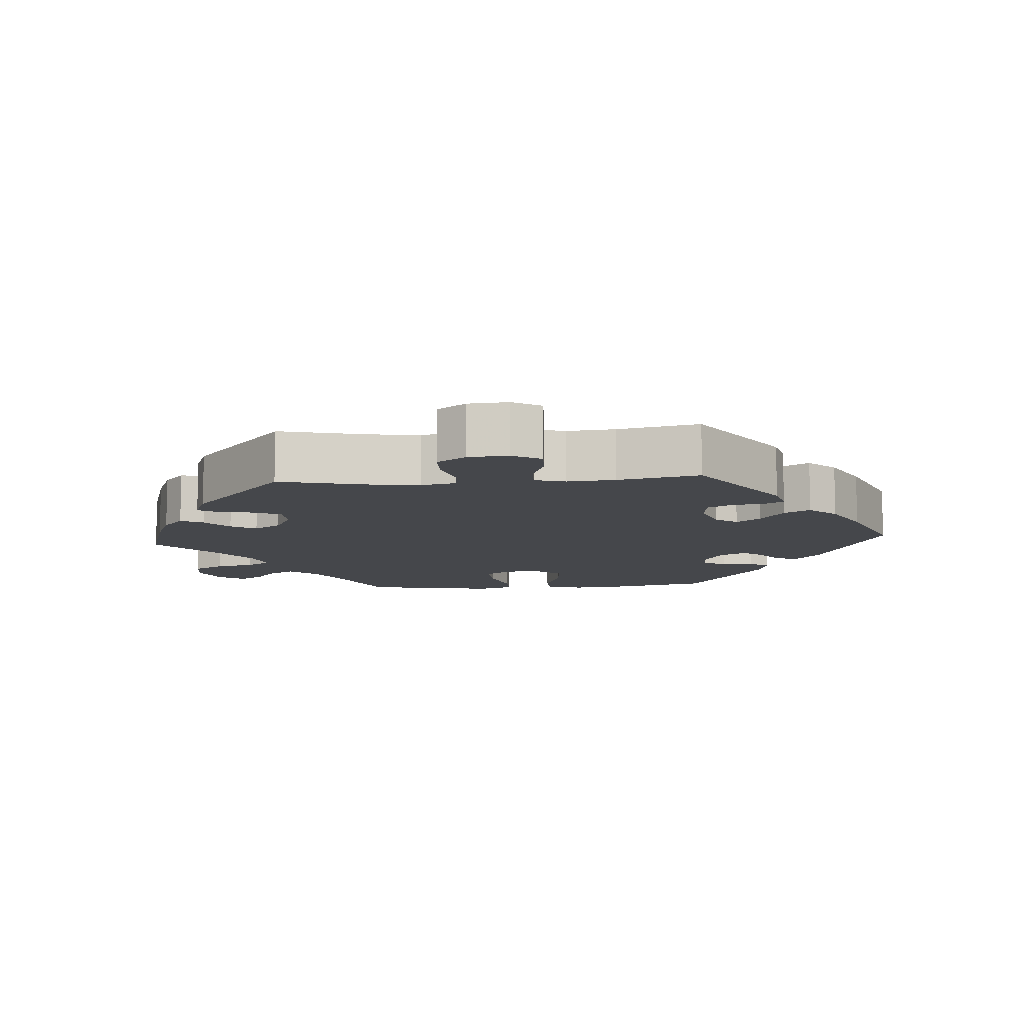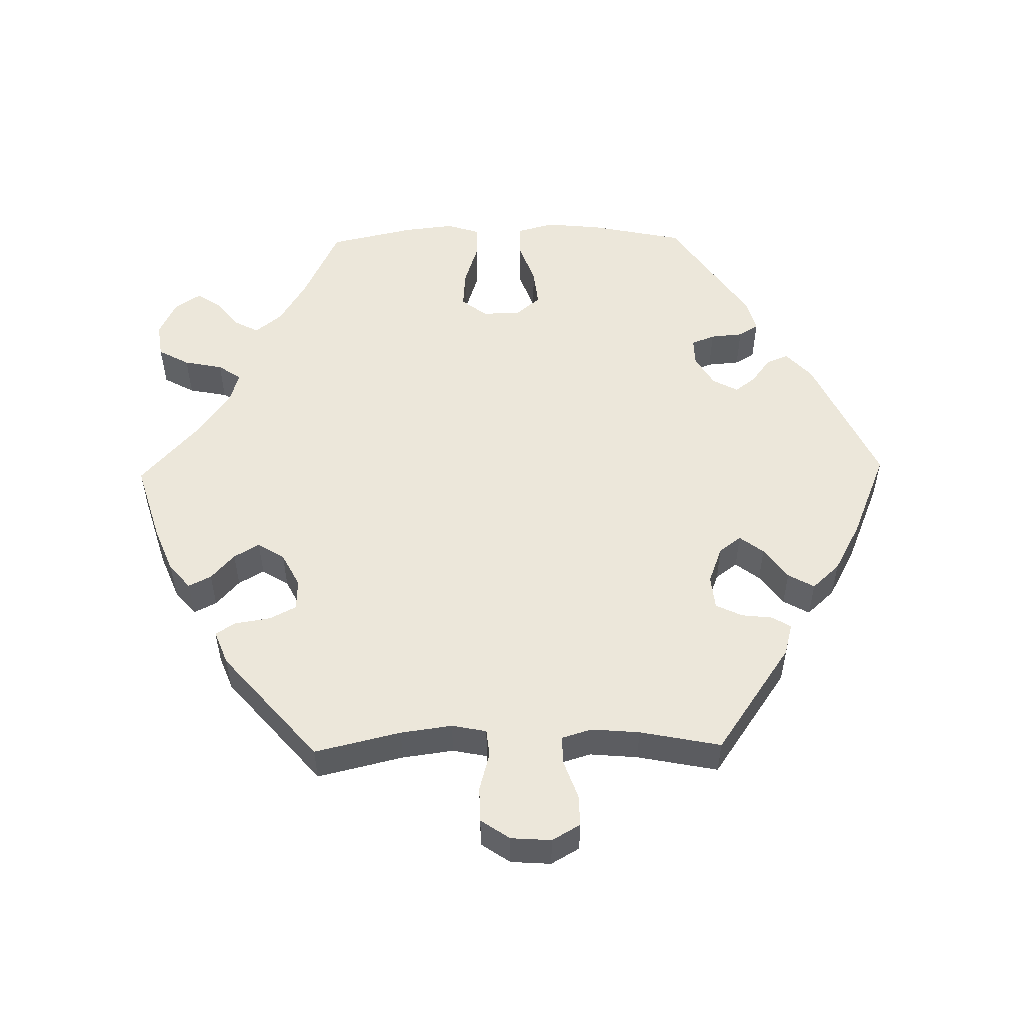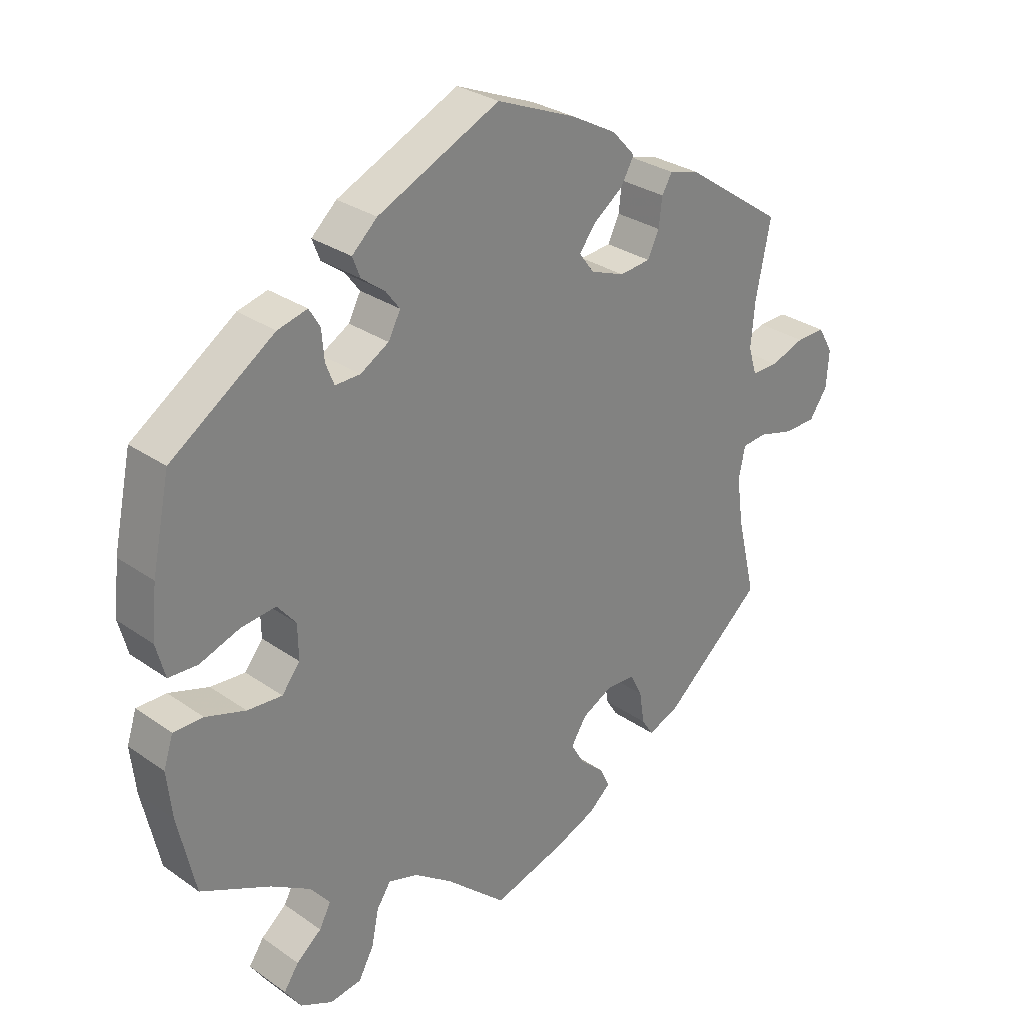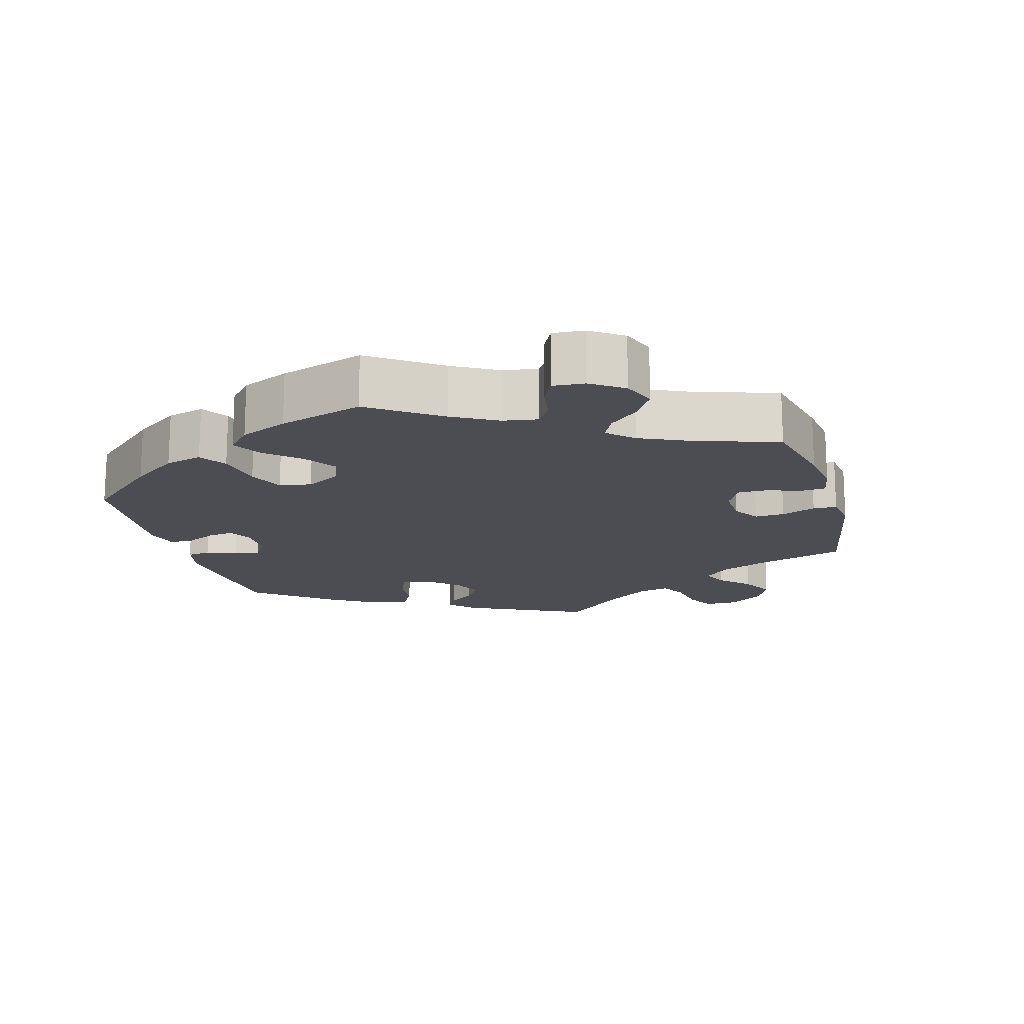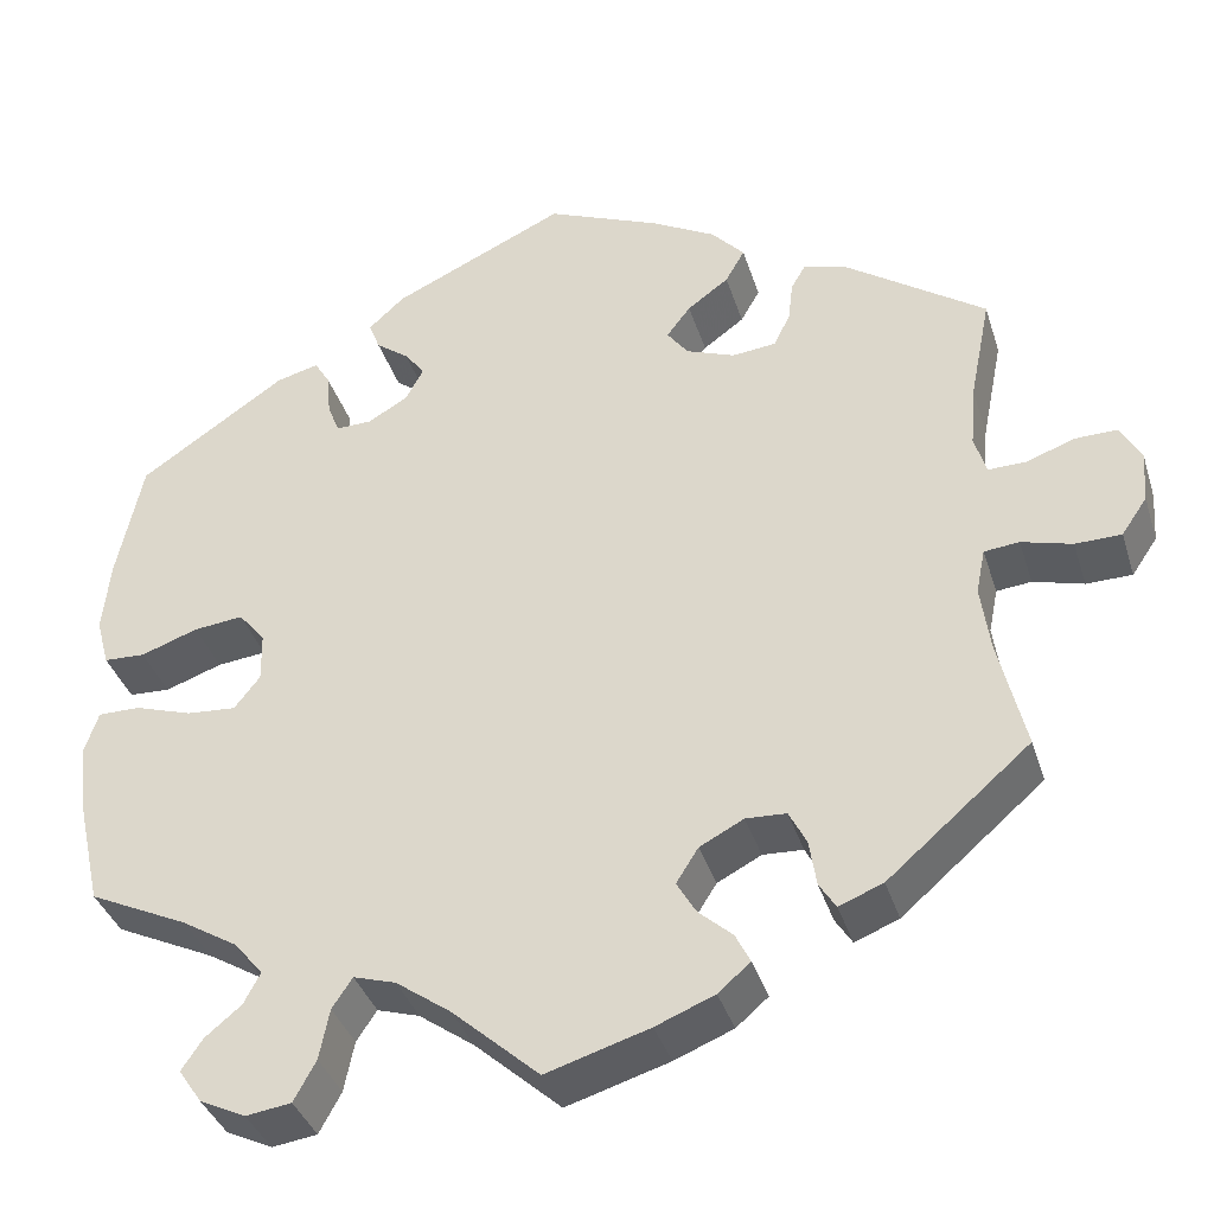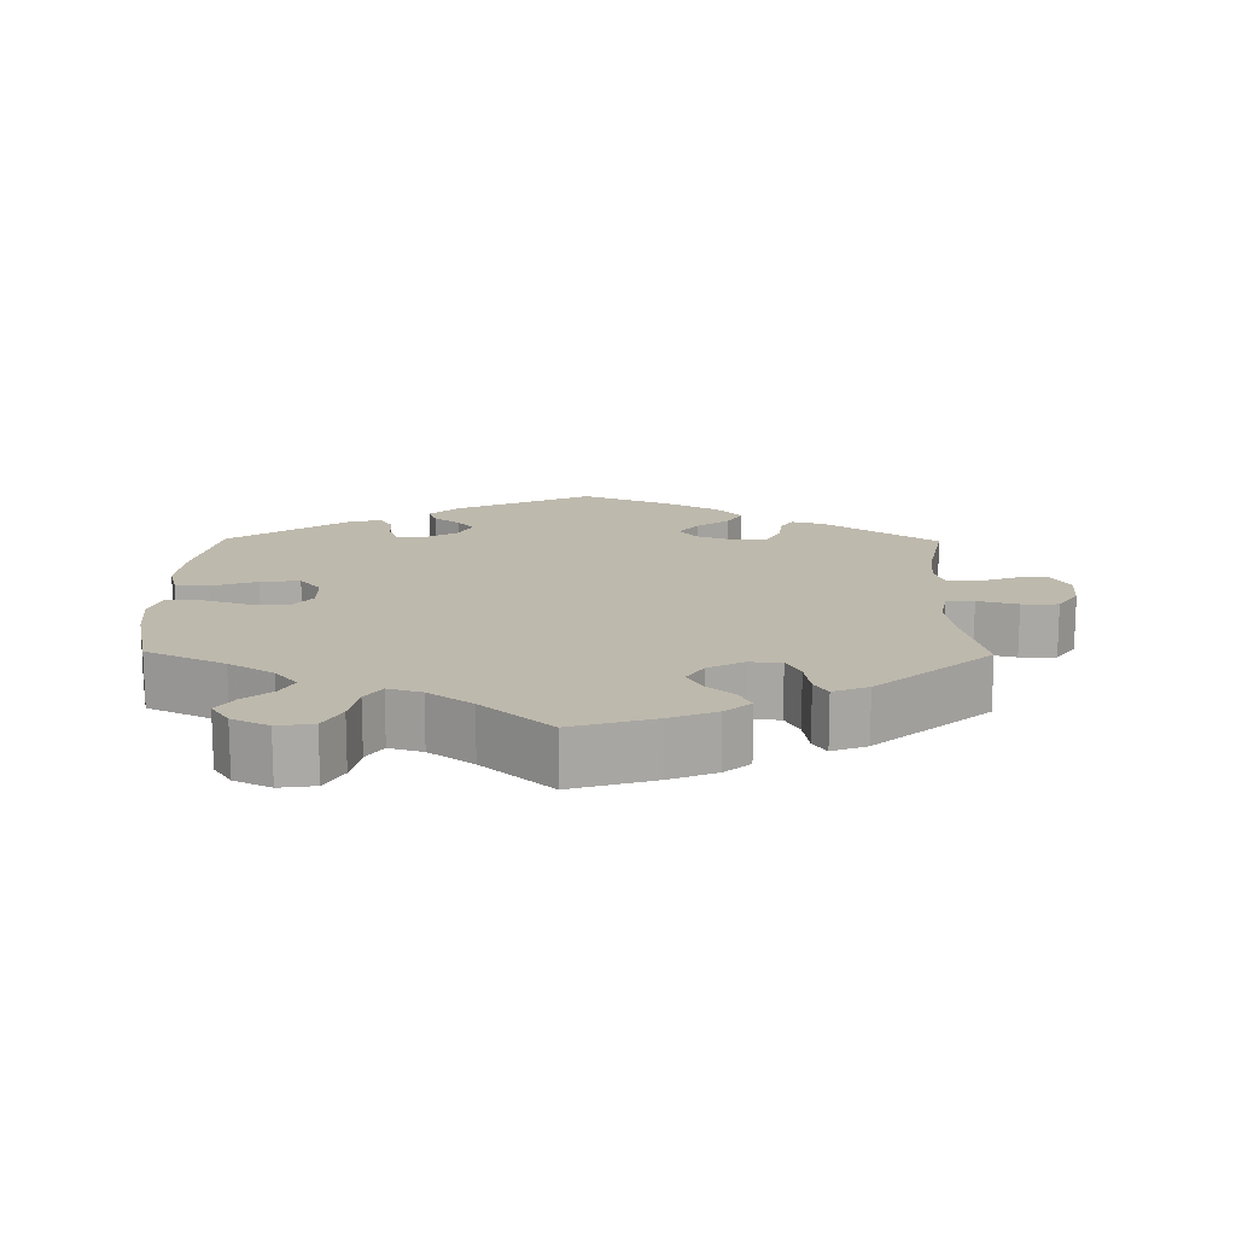
<metadata>
{"format":"obj","ext":"obj","renderer":"f3d","projection":"perspective","resolution":1024,"background":"white","views":[{"elev":-10.3,"azim":-85.6,"up":"+Y"},{"elev":53.0,"azim":-91.1,"up":"+Y"},{"elev":29.4,"azim":135.8,"up":"+Z"},{"elev":-16.4,"azim":135.6,"up":"+Y"},{"elev":-37.2,"azim":-163.3,"up":"+Z"},{"elev":15.1,"azim":-179.2,"up":"+Y"}]}
</metadata>
<code>
v -0.472 0.07 -0.166
v -0.462 0.07 -0.093
v -0.472 0.07 -0.044
v -0.51 0.07 -0.04
v -0.565 0.07 -0.055
v -0.615 0.07 -0.054
v -0.643 0.07 -0.013
v -0.647 0.07 0.044
v -0.624 0.07 0.084
v -0.579 0.07 0.083
v -0.526 0.07 0.064
v -0.485 0.07 0.063
v -0.472 0.07 0.106
v -0.478 0.07 0.174
v -0.501 0.07 0.289
v -0.346 0.07 0.396
v -0.301 0.07 0.408
v -0.285 0.07 0.381
v -0.28 0.07 0.337
v -0.262 0.07 0.3
v -0.214 0.07 0.295
v -0.161 0.07 0.315
v -0.138 0.07 0.346
v -0.164 0.07 0.38
v -0.209 0.07 0.413
v -0.23 0.07 0.45
v -0.194 0.07 0.489
v -0.124 0.07 0.527
v 0 0.07 0.578
v 0.189 0.07 0.49
v 0.228 0.07 0.454
v 0.216 0.07 0.423
v 0.18 0.07 0.396
v 0.158 0.07 0.367
v 0.177 0.07 0.331
v 0.221 0.07 0.305
v 0.26 0.07 0.304
v 0.273 0.07 0.337
v 0.277 0.07 0.383
v 0.294 0.07 0.411
v 0.34 0.07 0.399
v 0.5 0.07 0.29
v 0.528 0.07 0.157
v 0.536 0.07 0.078
v 0.522 0.07 0.026
v 0.477 0.07 0.024
v 0.415 0.07 0.046
v 0.361 0.07 0.052
v 0.332 0.07 0.017
v 0.331 0.07 -0.037
v 0.359 0.07 -0.073
v 0.413 0.07 -0.069
v 0.475 0.07 -0.049
v 0.521 0.07 -0.049
v 0.536 0.07 -0.095
v 0.528 0.07 -0.167
v 0.501 0.07 -0.288
v 0.393 0.07 -0.339
v 0.332 0.07 -0.376
v 0.301 0.07 -0.414
v 0.319 0.07 -0.448
v 0.358 0.07 -0.48
v 0.381 0.07 -0.514
v 0.356 0.07 -0.551
v 0.306 0.07 -0.575
v 0.257 0.07 -0.568
v 0.233 0.07 -0.524
v 0.222 0.07 -0.469
v 0.2 0.07 -0.436
v 0.154 0.07 -0.45
v 0.094 0.07 -0.493
v 0 0.07 -0.577
v -0.112 0.07 -0.543
v -0.176 0.07 -0.517
v -0.211 0.07 -0.487
v -0.195 0.07 -0.455
v -0.158 0.07 -0.422
v -0.137 0.07 -0.386
v -0.161 0.07 -0.348
v -0.209 0.07 -0.323
v -0.253 0.07 -0.325
v -0.272 0.07 -0.362
v -0.28 0.07 -0.413
v -0.298 0.07 -0.441
v -0.346 0.07 -0.422
v -0.501 0.07 -0.288
v -0.472 0 -0.166
v -0.462 0 -0.093
v -0.472 0 -0.044
v -0.51 0 -0.04
v -0.565 0 -0.055
v -0.615 0 -0.054
v -0.643 0 -0.013
v -0.647 0 0.044
v -0.624 0 0.084
v -0.579 0 0.083
v -0.526 0 0.064
v -0.485 0 0.063
v -0.472 0 0.106
v -0.478 0 0.174
v -0.501 0 0.289
v -0.346 0 0.396
v -0.301 0 0.408
v -0.285 0 0.381
v -0.28 0 0.337
v -0.262 0 0.3
v -0.214 0 0.295
v -0.161 0 0.315
v -0.138 0 0.346
v -0.164 0 0.38
v -0.209 0 0.413
v -0.23 0 0.45
v -0.194 0 0.489
v -0.124 0 0.527
v 0 0 0.578
v 0.189 0 0.49
v 0.228 0 0.454
v 0.216 0 0.423
v 0.18 0 0.396
v 0.158 0 0.367
v 0.177 0 0.331
v 0.221 0 0.305
v 0.26 0 0.304
v 0.273 0 0.337
v 0.277 0 0.383
v 0.294 0 0.411
v 0.34 0 0.399
v 0.5 0 0.29
v 0.528 0 0.157
v 0.536 0 0.078
v 0.522 0 0.026
v 0.477 0 0.024
v 0.415 0 0.046
v 0.361 0 0.052
v 0.332 0 0.017
v 0.331 0 -0.037
v 0.359 0 -0.073
v 0.413 0 -0.069
v 0.475 0 -0.049
v 0.521 0 -0.049
v 0.536 0 -0.095
v 0.528 0 -0.167
v 0.501 0 -0.288
v 0.393 0 -0.339
v 0.332 0 -0.376
v 0.301 0 -0.414
v 0.319 0 -0.448
v 0.358 0 -0.48
v 0.381 0 -0.514
v 0.356 0 -0.551
v 0.306 0 -0.575
v 0.257 0 -0.568
v 0.233 0 -0.524
v 0.222 0 -0.469
v 0.2 0 -0.436
v 0.154 0 -0.45
v 0.094 0 -0.493
v 0 0 -0.577
v -0.112 0 -0.543
v -0.176 0 -0.517
v -0.211 0 -0.487
v -0.195 0 -0.455
v -0.158 0 -0.422
v -0.137 0 -0.386
v -0.161 0 -0.348
v -0.209 0 -0.323
v -0.253 0 -0.325
v -0.272 0 -0.362
v -0.28 0 -0.413
v -0.298 0 -0.441
v -0.346 0 -0.422
v -0.501 0 -0.288
f 85 86 1
f 82 83 84 85
f 81 82 85 1
f 80 81 1 2
f 79 80 2 3
f 74 75 76 77
f 74 77 78
f 71 72 73 74
f 70 71 74 78
f 69 70 78 79
f 65 66 67 68
f 65 68 69
f 64 65 69
f 61 62 63 64
f 60 61 64 69
f 59 60 69 79
f 55 56 57 58
f 52 53 54 55
f 51 52 55 58
f 50 51 58 59
f 44 45 46 47
f 44 47 48
f 43 44 48
f 42 43 48
f 41 42 48 49
f 38 39 40 41
f 37 38 41 49
f 30 31 32 33
f 30 33 34
f 29 30 34
f 28 29 34 35
f 24 25 26 27
f 23 24 27 28
f 16 17 18 19
f 14 15 16 19
f 13 14 19 20
f 12 13 20 21
f 8 9 10 11
f 8 11 12
f 7 8 12
f 4 5 6 7
f 3 4 7 12
f 50 59 79 3
f 36 37 49 50
f 35 36 50 3
f 23 28 35
f 22 23 35
f 21 22 35
f 3 12 21 35
f 87 172 171
f 171 170 169 168
f 87 171 168 167
f 88 87 167 166
f 89 88 166 165
f 163 162 161 160
f 164 163 160
f 160 159 158 157
f 164 160 157 156
f 165 164 156 155
f 154 153 152 151
f 155 154 151
f 155 151 150
f 150 149 148 147
f 155 150 147 146
f 165 155 146 145
f 144 143 142 141
f 141 140 139 138
f 144 141 138 137
f 145 144 137 136
f 133 132 131 130
f 134 133 130
f 134 130 129
f 134 129 128
f 135 134 128 127
f 127 126 125 124
f 135 127 124 123
f 119 118 117 116
f 120 119 116
f 120 116 115
f 121 120 115 114
f 113 112 111 110
f 114 113 110 109
f 105 104 103 102
f 105 102 101 100
f 106 105 100 99
f 107 106 99 98
f 97 96 95 94
f 98 97 94
f 98 94 93
f 93 92 91 90
f 98 93 90 89
f 89 165 145 136
f 136 135 123 122
f 89 136 122 121
f 121 114 109
f 121 109 108
f 121 108 107
f 121 107 98 89
f 1 87 88 2
f 2 88 89 3
f 3 89 90 4
f 4 90 91 5
f 5 91 92 6
f 6 92 93 7
f 7 93 94 8
f 8 94 95 9
f 9 95 96 10
f 10 96 97 11
f 11 97 98 12
f 12 98 99 13
f 13 99 100 14
f 14 100 101 15
f 15 101 102 16
f 16 102 103 17
f 17 103 104 18
f 18 104 105 19
f 19 105 106 20
f 20 106 107 21
f 21 107 108 22
f 22 108 109 23
f 23 109 110 24
f 24 110 111 25
f 25 111 112 26
f 26 112 113 27
f 27 113 114 28
f 28 114 115 29
f 29 115 116 30
f 30 116 117 31
f 31 117 118 32
f 32 118 119 33
f 33 119 120 34
f 34 120 121 35
f 35 121 122 36
f 36 122 123 37
f 37 123 124 38
f 38 124 125 39
f 39 125 126 40
f 40 126 127 41
f 41 127 128 42
f 42 128 129 43
f 43 129 130 44
f 44 130 131 45
f 45 131 132 46
f 46 132 133 47
f 47 133 134 48
f 48 134 135 49
f 49 135 136 50
f 50 136 137 51
f 51 137 138 52
f 52 138 139 53
f 53 139 140 54
f 54 140 141 55
f 55 141 142 56
f 56 142 143 57
f 57 143 144 58
f 58 144 145 59
f 59 145 146 60
f 60 146 147 61
f 61 147 148 62
f 62 148 149 63
f 63 149 150 64
f 64 150 151 65
f 65 151 152 66
f 66 152 153 67
f 67 153 154 68
f 68 154 155 69
f 69 155 156 70
f 70 156 157 71
f 71 157 158 72
f 72 158 159 73
f 73 159 160 74
f 74 160 161 75
f 75 161 162 76
f 76 162 163 77
f 77 163 164 78
f 78 164 165 79
f 79 165 166 80
f 80 166 167 81
f 81 167 168 82
f 82 168 169 83
f 83 169 170 84
f 84 170 171 85
f 85 171 172 86
f 86 172 87 1

</code>
